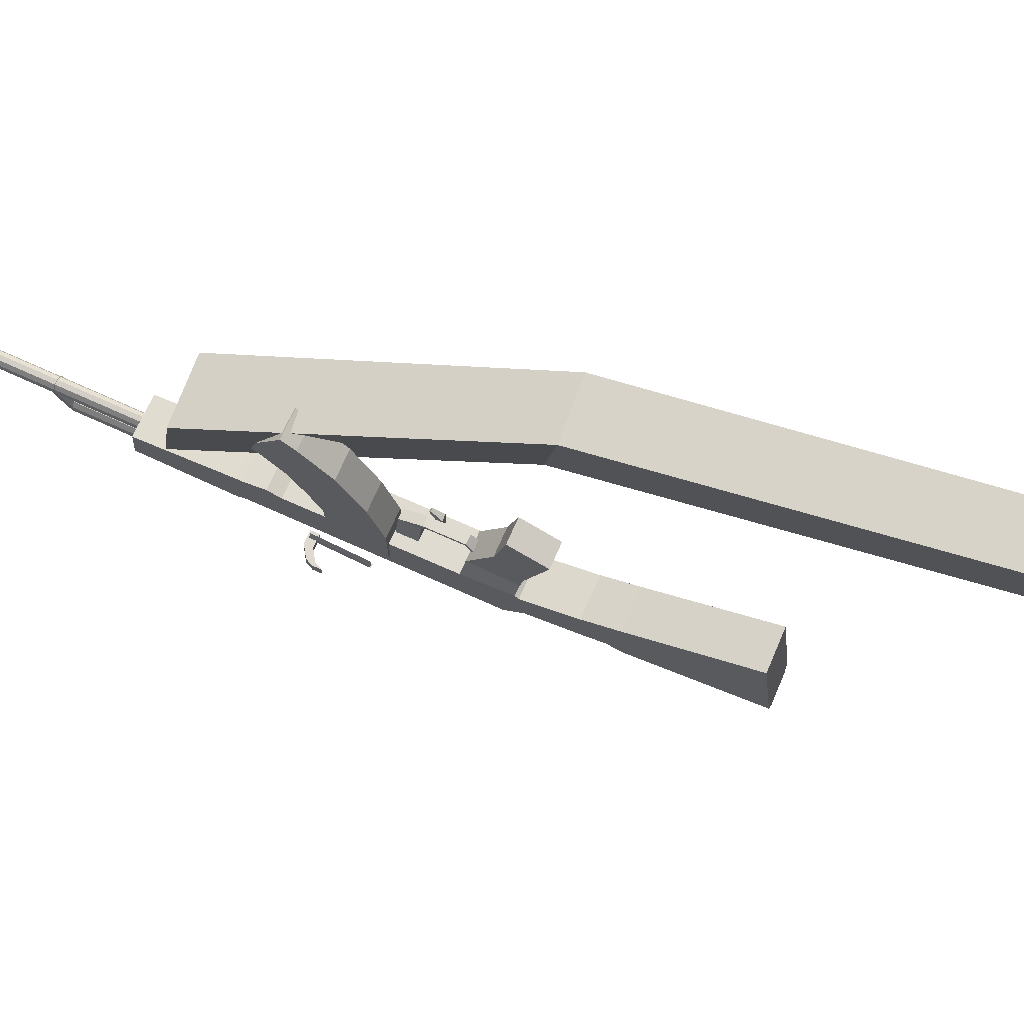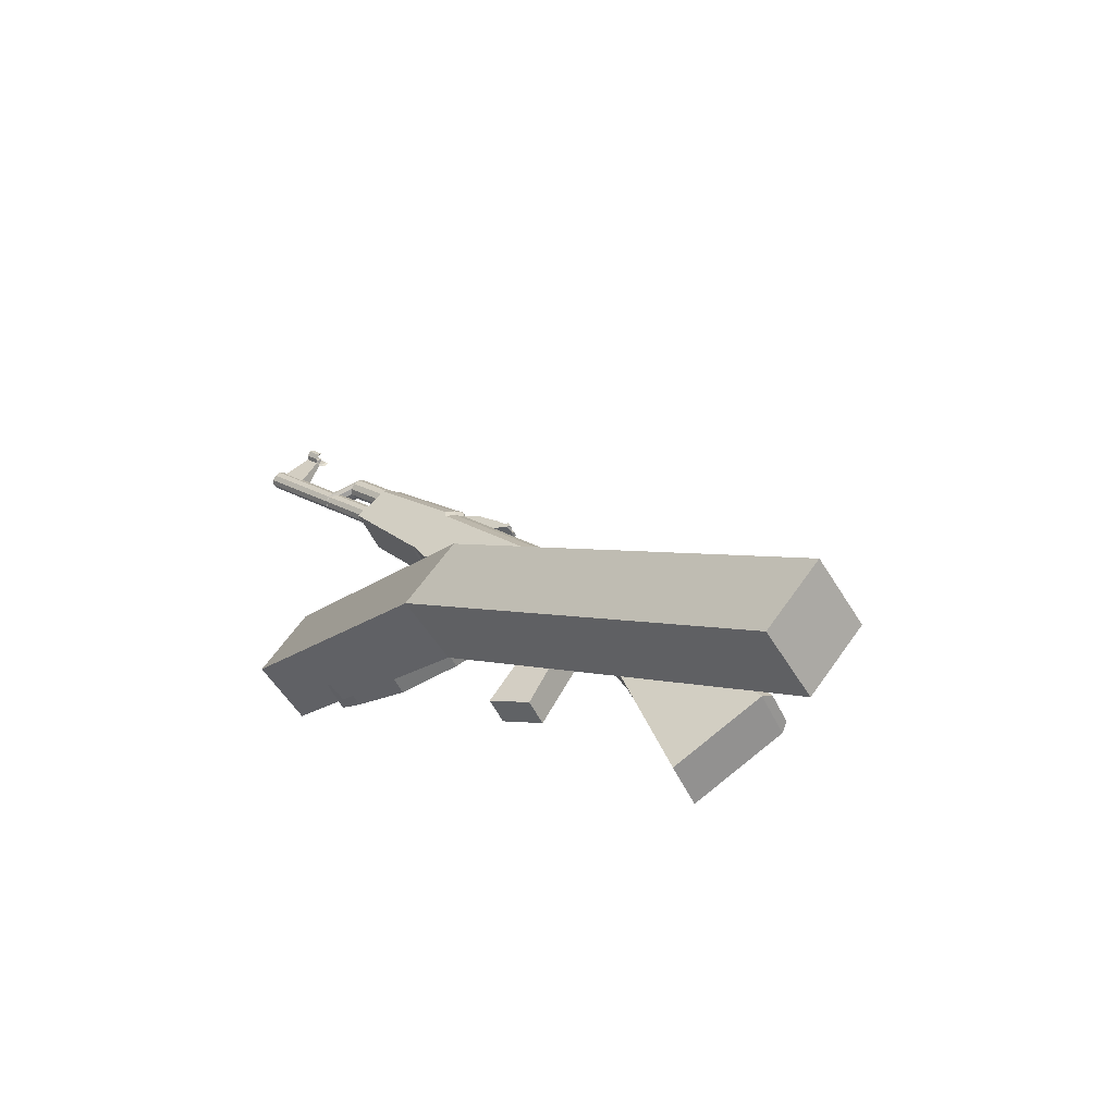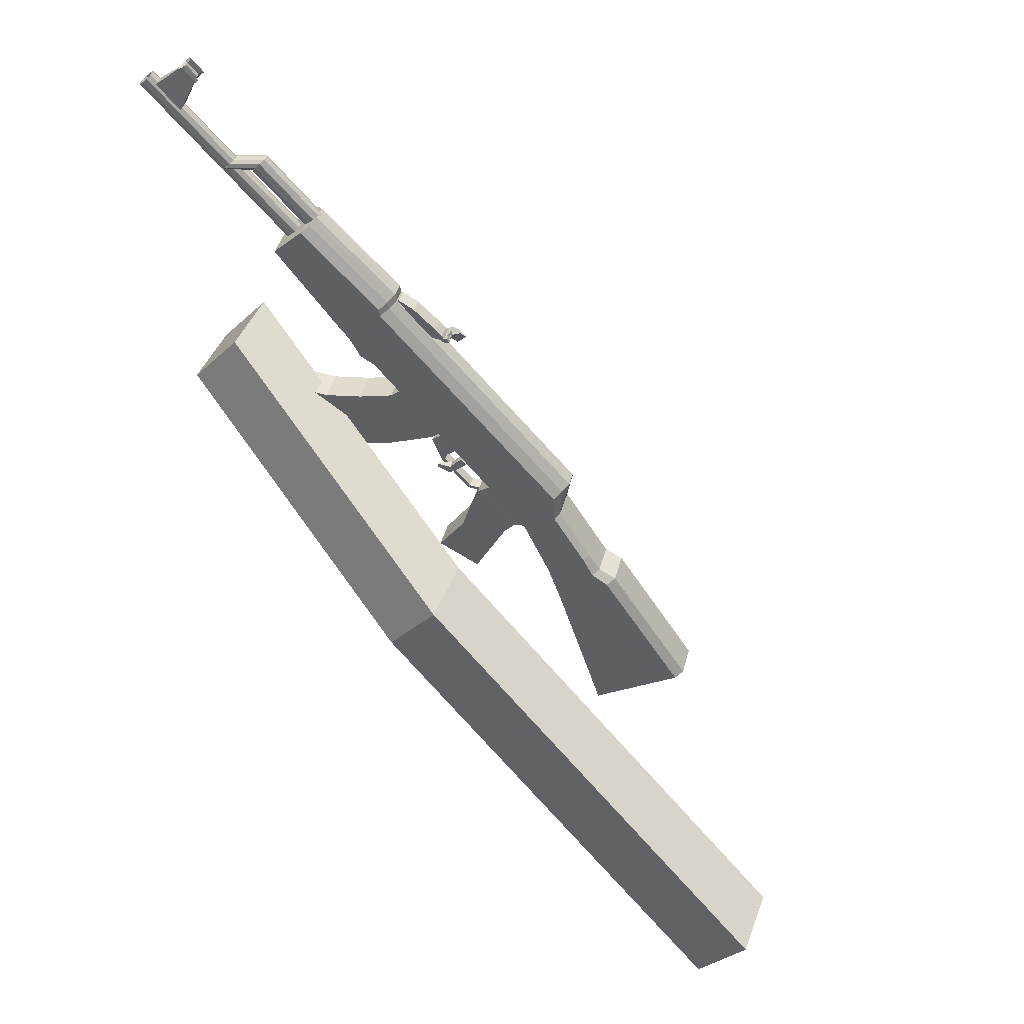
<metadata>
{"format":"obj","ext":"obj","renderer":"f3d","projection":"perspective","resolution":1024,"background":"white","views":[{"elev":6.5,"azim":-46.1,"up":"+Z"},{"elev":-51.8,"azim":60.0,"up":"+Y"},{"elev":41.8,"azim":49.4,"up":"+Y"}]}
</metadata>
<code>
o Cube.001_Cube.006
v 0.3625 0.1693 0.183
v 0.4444 0.1693 0.3241
v -0.2016 0.5898 0.3718
v -0.2836 0.5898 0.2307
v 0.4552 0.2923 0.1292
v 0.5372 0.2923 0.2703
v -0.1089 0.7128 0.318
v -0.1909 0.7128 0.1769
v 1.306 -0.4157 -0.0223
v 1.224 -0.4157 -0.1634
v 1.214 -0.5387 0.03155
v 1.132 -0.5387 -0.1095
f 1 2 3 4
f 5 8 7 6
f 2 6 7 3
f 3 7 8 4
f 5 1 4 8
f 1 5 10 12
f 6 2 11 9
f 5 6 9 10
f 2 1 12 11
f 12 10 9 11
o Cube.007_Cube.005
v 0.2692 0.4634 -0.001695
v 0.2829 0.4634 0.01796
v 0.2541 0.5019 0.0381
v 0.2404 0.5019 0.01845
v 0.2988 0.503 -0.03519
v 0.3246 0.503 0.001622
v 0.2958 0.5416 0.02177
v 0.27 0.5416 -0.01505
v 0.2584 0.4464 0.005869
v 0.2721 0.4464 0.02552
v 0.2785 0.4493 0.02106
v 0.2647 0.4493 0.001412
v 0.3136 0.3803 -0.03278
v 0.3274 0.3803 -0.01313
v 0.3231 0.3739 -0.01013
v 0.3093 0.3739 -0.02979
v 0.3402 0.3719 -0.05562
v 0.3579 0.3719 -0.03022
v 0.3573 0.3801 -0.02979
v 0.3395 0.3801 -0.05519
v 0.5629 -0.2053 -0.2562
v 0.6227 -0.2053 -0.1708
v 0.5412 0.1015 -0.1138
v 0.4815 0.1015 -0.1992
v 0.7175 -0.0928 -0.3643
v 0.7772 -0.0928 -0.2789
v 0.6315 0.1762 -0.1769
v 0.5718 0.1762 -0.2623
v 0.5938 0.1866 -0.2583
v 0.6353 0.1866 -0.199
v 0.781 -0.08237 -0.301
v 0.7395 -0.08237 -0.3603
v 0.5833 0.2463 -0.1626
v 0.5418 0.2463 -0.2219
v 0.5244 0.2411 -0.2292
v 0.5842 0.2411 -0.1438
v 0.4556 0.1903 -0.181
v 0.5153 0.1903 -0.09565
v 0.4661 0.3172 -0.06124
v 0.4064 0.3172 -0.1466
v 0.5249 0.3568 -0.1023
v 0.4651 0.3568 -0.1877
v 0.4822 0.3616 -0.1802
v 0.5237 0.3616 -0.1209
v 0.527 0.4307 -0.1233
v 0.4855 0.4307 -0.1826
v 0.4636 0.417 -0.1867
v 0.5234 0.417 -0.1013
v 0.3966 0.3202 -0.1398
v 0.4564 0.3202 -0.05443
v 0.3964 0.4197 -0.01244
v 0.3366 0.4197 -0.09784
v 0.4646 0.4971 -0.06018
v 0.4049 0.4971 -0.1456
v 0.4274 0.5098 -0.1419
v 0.4689 0.5098 -0.08259
v 0.2446 0.1975 -0.008256
v 0.2807 0.1975 0.04329
v 0.355 0.1492 -0.008739
v 0.319 0.1492 -0.06028
v 0.1981 0.8962 0.1068
v 0.1566 0.8962 0.04755
v 0.1341 0.8835 0.04386
v 0.1938 0.8835 0.1293
v 0.06429 0.8063 0.09269
v 0.124 0.8063 0.1781
v 0.003238 0.9994 0.2626
v -0.05651 0.9994 0.1772
v 0.05518 1.059 0.2263
v -0.004561 1.059 0.1409
v 0.01671 1.07 0.1454
v 0.05819 1.07 0.2047
v -0.05617 1.201 0.2226
v -0.0676 1.192 0.2234
v -0.07539 1.182 0.2313
v -0.07658 1.175 0.2433
v -0.0707 1.173 0.2547
v -0.06 1.178 0.2612
v -0.04857 1.187 0.2604
v -0.04077 1.197 0.2525
v -0.03959 1.204 0.2405
v -0.04547 1.206 0.2291
v 0.03912 1.073 0.1559
v 0.02769 1.065 0.1568
v 0.01989 1.055 0.1647
v 0.01871 1.047 0.1766
v 0.02459 1.046 0.188
v 0.03529 1.05 0.1946
v 0.04671 1.059 0.1937
v 0.05451 1.069 0.1858
v 0.0557 1.076 0.1739
v 0.04982 1.078 0.1624
v 0.0372 1.062 0.1752
v 0.005064 1.018 0.1977
v 0.0164 1.032 0.1862
v 0.02168 1.031 0.1965
v 0.02062 1.024 0.2072
v 0.01361 1.015 0.2143
v 0.003342 1.007 0.2151
v -0.006272 1.003 0.2092
v -0.01155 1.004 0.199
v -0.01049 1.011 0.1882
v -0.003485 1.02 0.1811
v 0.006787 1.028 0.1803
v -0.2411 1.377 0.3663
v -0.2358 1.375 0.3766
v -0.2369 1.369 0.3874
v -0.2439 1.36 0.3945
v -0.2541 1.352 0.3952
v -0.2637 1.348 0.3894
v -0.269 1.349 0.3791
v -0.268 1.356 0.3684
v -0.261 1.365 0.3612
v -0.2507 1.373 0.3605
v -0.2512 1.369 0.3659
v -0.2446 1.372 0.37
v -0.241 1.371 0.377
v -0.2417 1.367 0.3844
v -0.2465 1.361 0.3893
v -0.2536 1.355 0.3898
v -0.2602 1.352 0.3858
v -0.2638 1.353 0.3787
v -0.2631 1.358 0.3713
v -0.2583 1.364 0.3665
v -0.1375 1.229 0.295
v -0.1441 1.226 0.291
v -0.1338 1.228 0.302
v -0.1346 1.223 0.3094
v -0.1394 1.217 0.3143
v -0.1464 1.212 0.3148
v -0.153 1.209 0.3108
v -0.1567 1.21 0.3037
v -0.1559 1.214 0.2964
v -0.1511 1.22 0.2915
v -0.1143 1.179 0.2812
v -0.1017 1.195 0.2684
v -0.0958 1.194 0.2798
v -0.09698 1.187 0.2918
v -0.1048 1.177 0.2997
v -0.1162 1.168 0.3006
v -0.1269 1.163 0.294
v -0.1328 1.165 0.2826
v -0.1316 1.172 0.2707
v -0.1238 1.182 0.2627
v -0.1124 1.191 0.2619
v -0.1673 1.366 0.3123
v -0.1985 1.3 0.3243
v -0.2403 1.356 0.3536
v -0.1911 1.398 0.329
v -0.1616 1.366 0.3203
v -0.1836 1.3 0.3455
v -0.2255 1.356 0.3748
v -0.1855 1.398 0.337
v -0.1845 1.414 0.3083
v -0.1913 1.405 0.3153
v -0.1924 1.399 0.3257
v -0.1872 1.398 0.3357
v -0.1779 1.402 0.3415
v -0.1685 1.409 0.3412
v -0.1649 1.414 0.3365
v -0.1611 1.383 0.2919
v -0.1679 1.374 0.2989
v -0.169 1.368 0.3094
v -0.1638 1.367 0.3194
v -0.1544 1.371 0.3251
v -0.1451 1.378 0.3248
v -0.1415 1.383 0.3201
v -0.1478 1.385 0.3199
v -0.1498 1.382 0.3229
v -0.1568 1.377 0.323
v -0.1621 1.374 0.3213
v -0.1661 1.375 0.3136
v -0.1671 1.379 0.303
v -0.1619 1.386 0.2977
v -0.1657 1.409 0.3324
v -0.1677 1.406 0.3354
v -0.1747 1.401 0.3355
v -0.18 1.397 0.3338
v -0.1839 1.399 0.3261
v -0.185 1.403 0.3155
v -0.1798 1.41 0.3102
v -0.1564 1.382 0.3124
v -0.1743 1.406 0.325
v -0.1565 1.383 0.3103
v -0.1744 1.407 0.3228
v 0.1363 0.8672 0.04233
v 0.1588 0.8799 0.04603
v 0.2003 0.8799 0.1053
v 0.196 0.8672 0.1277
v 0.0726 0.7949 0.08688
v 0.1323 0.7949 0.1723
v 0.1997 0.8902 0.08275
v 0.1798 0.8902 0.0543
v 0.05762 1.08 0.1822
v 0.03771 1.08 0.1537
v 0.1776 0.9064 0.05582
v 0.1975 0.9064 0.08428
v 0.4683 0.52 -0.1052
v 0.4484 0.52 -0.1336
v 0.5065 0.4409 -0.1743
v 0.5264 0.4409 -0.1458
v 0.1658 0.8265 0.02166
v 0.1883 0.8392 0.02535
v 0.2298 0.8392 0.08465
v 0.2256 0.8265 0.1071
v 0.09494 0.7462 0.07125
v 0.1547 0.7462 0.1566
v 0.2292 0.8494 0.06209
v 0.2093 0.8494 0.03363
v 0.1849 0.8001 0.008281
v 0.2074 0.8129 0.01198
v 0.2489 0.8129 0.07127
v 0.2447 0.8001 0.09368
v 0.121 0.7275 0.05304
v 0.1807 0.7275 0.1384
v 0.2484 0.8231 0.04871
v 0.2285 0.8231 0.02025
v 0.5427 0.1991 -0.242
v 0.5625 0.2071 -0.2364
v 0.604 0.2071 -0.1771
v 0.6024 0.1991 -0.1566
v 0.4693 0.1432 -0.1907
v 0.5291 0.1432 -0.1053
v 0.3733 0.2747 -0.1021
v 0.2905 0.2765 -0.04411
v 0.3301 0.2765 0.01252
v 0.4129 0.2747 -0.04545
v 0.3919 0.3006 -0.116
v 0.3206 0.3862 -0.06615
v 0.3611 0.3862 -0.008219
v 0.4324 0.3006 -0.05811
v 0.2115 0.8712 0.03328
v 0.1954 0.8533 0.04456
v 0.1743 0.8815 0.05928
v 0.1831 0.8912 0.05317
v 0.2303 0.8712 0.06017
v 0.2142 0.8533 0.07146
v 0.1931 0.8815 0.08617
v 0.2019 0.8912 0.08006
v 0.2508 0.8042 0.0458
v 0.2701 0.8256 0.03234
v 0.232 0.8042 0.01891
v 0.2513 0.8256 0.005443
v 0.2635 0.8093 -0.003108
v 0.2576 0.8001 0.001049
v 0.2823 0.8093 0.02379
v 0.2764 0.8001 0.02794
v 0.289 0.7915 0.01911
v 0.2856 0.8025 0.02149
v 0.2702 0.7915 -0.007788
v 0.2668 0.8025 -0.005403
v 0.2729 0.8053 -0.009684
v 0.2763 0.7944 -0.01207
v 0.2917 0.8053 0.01721
v 0.2951 0.7944 0.01482
v 0.2746 0.7998 -0.01088
v 0.2934 0.7998 0.01602
v 0.2827 0.791 0.003478
v 0.2783 0.8009 0.006551
v 0.28 0.7954 0.005358
v 0.2755 0.7971 -0.01147
v 0.2738 0.8026 -0.01028
v 0.2943 0.7971 0.01542
v 0.2926 0.8026 0.01661
v 0.281 0.7944 -0.005346
v 0.2904 0.7944 0.008101
v 0.287 0.8053 0.01049
v 0.2776 0.8053 -0.002961
v 0.2887 0.7998 0.009294
v 0.2792 0.7981 0.005954
v 0.2793 0.7998 -0.004153
v 0.2819 0.7938 0.004074
v 0.2879 0.8026 0.00989
v 0.2785 0.8026 -0.003557
v 0.2896 0.7971 0.008698
v 0.2802 0.7971 -0.004749
f 13 17 18 14
f 14 18 19 15
f 15 19 20 16
f 17 13 16 20
f 15 16 21 22
f 16 13 24 21
f 13 14 23 24
f 14 15 22 23
f 23 22 27 26
f 24 23 26 25
f 21 24 25 28
f 22 21 28 27
f 27 28 29 30
f 28 25 32 29
f 25 26 31 32
f 26 27 30 31
f 33 34 35 36
f 33 37 38 34
f 34 38 39 35
f 37 33 36 40
f 39 38 43 42
f 37 40 41 44
f 38 37 44 43
f 44 41 42 43
f 49 50 51 52
f 50 48 53 51
f 47 49 52 54
f 48 45 56 53
f 45 46 55 56
f 46 47 54 55
f 55 54 59 58
f 56 55 58 57
f 53 56 57 60
f 54 52 61 59
f 51 53 60 62
f 52 51 62 61
f 62 60 65 63
f 59 61 64 66
f 60 57 68 65
f 58 59 66 67
f 72 71 70 69
f 77 78 79 80
f 78 76 81 79
f 75 77 80 82
f 76 73 84 81
f 74 75 82 83
f 105 96 95
f 105 97 96
f 105 98 97
f 105 99 98
f 105 100 99
f 105 101 100
f 105 102 101
f 105 103 102
f 105 104 103
f 105 95 104
f 85 95 96 86
f 86 96 97 87
f 87 97 98 88
f 88 98 99 89
f 89 99 100 90
f 90 100 101 91
f 91 101 102 92
f 92 102 103 93
f 93 103 104 94
f 94 104 95 85
f 117 107 116 126
f 118 108 107 117
f 119 109 108 118
f 120 110 109 119
f 121 111 110 120
f 122 112 111 121
f 123 113 112 122
f 124 114 113 123
f 125 115 114 124
f 126 116 115 125
f 106 116 107
f 106 107 108
f 106 108 109
f 106 109 110
f 106 110 111
f 106 111 112
f 106 112 113
f 106 113 114
f 106 114 115
f 106 115 116
f 117 126 127 128
f 118 117 128 129
f 119 118 129 130
f 120 119 130 131
f 121 120 131 132
f 122 121 132 133
f 123 122 133 134
f 124 123 134 135
f 125 124 135 136
f 126 125 136 127
f 128 127 138 137
f 129 128 137 139
f 130 129 139 140
f 131 130 140 141
f 132 131 141 142
f 133 132 142 143
f 134 133 143 144
f 135 134 144 145
f 136 135 145 146
f 127 136 146 138
f 94 85 157 148
f 93 94 148 149
f 92 93 149 150
f 91 92 150 151
f 90 91 151 152
f 89 90 152 153
f 88 89 153 154
f 87 88 154 155
f 86 87 155 156
f 85 86 156 157
f 147 157 156
f 147 156 155
f 147 155 154
f 147 154 153
f 147 153 152
f 147 152 151
f 147 151 150
f 147 150 149
f 147 149 148
f 147 148 157
f 160 161 158 159
f 162 165 164 163
f 158 162 163 159
f 159 163 164 160
f 160 164 165 161
f 161 165 162 158
f 166 173 174 167
f 167 174 175 168
f 168 175 176 169
f 169 176 177 170
f 170 177 178 171
f 171 178 179 172
f 179 178 181 180
f 171 172 187 188
f 178 177 182 181
f 170 171 188 189
f 177 176 183 182
f 169 170 189 190
f 176 175 184 183
f 168 169 190 191
f 175 174 185 184
f 167 168 191 192
f 174 173 186 185
f 166 167 192 193
f 185 186 193 192
f 184 185 192 191
f 182 183 190 189
f 181 182 189 188
f 180 181 188 187
f 190 183 194 195
f 184 191 197 196
f 191 190 195 197
f 183 184 196 194
f 194 196 197 195
f 198 75 74 199
f 200 73 76 201
f 202 77 75 198
f 201 76 78 203
f 203 78 77 202
f 73 200 204 209
f 199 74 208 205
f 83 84 206 207
f 74 83 207 208
f 84 73 209 206
f 58 67 211 212
f 68 57 213 210
f 57 58 212 213
f 213 212 211 210
f 209 208 207 206
f 205 208 209 204
f 214 198 199 215
f 216 200 201 217
f 218 202 198 214
f 217 201 203 219
f 219 203 202 218
f 200 216 220 204
f 215 199 205 221
f 221 205 204 220
f 66 222 223 67
f 222 214 215 223
f 68 224 225 65
f 224 216 217 225
f 64 226 222 66
f 226 218 214 222
f 65 225 227 63
f 225 217 219 227
f 63 227 226 64
f 227 219 218 226
f 216 224 228 220
f 224 68 210 228
f 67 223 229 211
f 223 215 221 229
f 211 229 228 210
f 40 230 231 41
f 230 47 46 231
f 41 231 232 42
f 231 46 45 232
f 42 232 233 39
f 232 45 48 233
f 36 234 230 40
f 234 49 47 230
f 39 233 235 35
f 233 48 50 235
f 35 235 234 36
f 235 50 49 234
f 56 57 213
f 55 56 213 212
f 55 212 58
f 236 72 69 237
f 237 69 70 238
f 238 70 71 239
f 239 71 72 236
f 61 240 241 64
f 240 236 237 241
f 64 241 242 63
f 241 237 238 242
f 63 242 243 62
f 242 238 239 243
f 62 243 240 61
f 243 239 236 240
f 246 247 244 245
f 248 251 250 249
f 246 250 251 247
f 247 251 248 244
f 244 248 253 255
f 248 249 252 253
f 245 244 255 254
f 254 255 256 257
f 253 252 259 258
f 252 254 257 259
f 255 253 258 256
f 256 258 261 263
f 259 257 262 260
f 258 259 260 261
f 257 256 263 262
f 268 262 263
f 269 261 260
f 270 260 262
f 271 263 261
f 264 274 263
f 274 268 263
f 268 273 262
f 273 265 262
f 267 275 260
f 275 269 260
f 269 276 261
f 276 266 261
f 265 277 262
f 277 270 262
f 270 278 260
f 278 267 260
f 266 279 261
f 279 271 261
f 271 280 263
f 280 264 263
f 279 266 276 285
f 271 279 285 282
f 285 276 269 281
f 282 285 281 272
f 280 271 282 286
f 264 280 286 274
f 286 282 272 283
f 274 286 283 268
f 281 269 275 287
f 272 281 287 284
f 287 275 267 278
f 284 287 278 270
f 283 272 284 288
f 268 283 288 273
f 288 284 270 277
f 273 288 277 265
f 81 84 83 82
f 79 81 82 80
o Cylinder
v 0.286 0.6358 -0.01529
v 0.2933 0.6384 -0.01051
v 0.2976 0.6375 -0.002503
v 0.2971 0.6335 0.005666
v 0.2922 0.6279 0.01088
v 0.2846 0.6229 0.01114
v 0.2773 0.6203 0.006359
v 0.273 0.6212 -0.001647
v 0.2735 0.6252 -0.009817
v 0.2784 0.6308 -0.01503
v 0.2397 0.7075 0.01711
v 0.247 0.71 0.0219
v 0.2513 0.7092 0.0299
v 0.2508 0.7052 0.03807
v 0.2458 0.6996 0.04329
v 0.2382 0.6946 0.04355
v 0.2309 0.692 0.03877
v 0.2267 0.6929 0.03076
v 0.2272 0.6969 0.02259
v 0.2321 0.7025 0.01738
v 0.2853 0.6293 -0.002075
v 0.239 0.701 0.03033
f 309 289 290
f 310 300 299
f 309 290 291
f 310 301 300
f 309 291 292
f 310 302 301
f 309 292 293
f 310 303 302
f 309 293 294
f 310 304 303
f 309 294 295
f 310 305 304
f 309 295 296
f 310 306 305
f 309 296 297
f 310 307 306
f 309 297 298
f 310 308 307
f 298 289 309
f 310 299 308
f 289 299 300 290
f 290 300 301 291
f 291 301 302 292
f 292 302 303 293
f 293 303 304 294
f 294 304 305 295
f 295 305 306 296
f 296 306 307 297
f 297 307 308 298
f 299 289 298 308
o Plane
v 0.2883 0.6303 -0.09303
v 0.257 0.6011 -0.08194
v 0.1806 0.7067 -0.02316
v 0.212 0.7359 -0.03425
v 0.2701 0.6189 -0.09733
v 0.1937 0.7245 -0.03856
v 0.2616 0.6095 -0.09145
v 0.1853 0.7151 -0.03267
v 0.187 0.7054 -0.0545
v 0.2058 0.7054 -0.02755
v 0.1939 0.7213 -0.01923
v 0.1751 0.7213 -0.04618
v 0.2037 0.724 -0.06617
v 0.2225 0.724 -0.03922
v 0.2106 0.7399 -0.03089
v 0.1918 0.7399 -0.05784
v 0.1856 0.7262 -0.08846
v 0.1975 0.7103 -0.09678
v 0.1689 0.7076 -0.07679
v 0.1808 0.6917 -0.08512
v 0.1864 0.6782 -0.09867
v 0.1745 0.6941 -0.09035
v 0.2031 0.6967 -0.1103
v 0.1912 0.7127 -0.102
f 315 311 314 316
f 316 318 317 315
f 318 313 312 317
f 319 320 321 322
f 323 326 325 324
f 319 323 324 320
f 320 324 325 321
f 321 325 326 322
f 322 326 327 329
f 323 319 330 328
f 326 323 328 327
f 319 322 329 330
f 330 329 332 331
f 327 328 333 334
f 328 330 331 333
f 329 327 334 332
f 333 331 332 334
o Cube.002_Cube.003
v 0.2129 0.5094 -0.02025
v 0.2542 0.5094 0.03868
v 0.1765 0.6136 0.09307
v 0.1352 0.6136 0.03414
v 0.07343 0.5952 0.07739
v 0.1147 0.5952 0.1363
v 0.1616 0.4665 0.1035
v 0.1203 0.4665 0.04455
v 0.01401 0.4425 0.119
v 0.05525 0.4425 0.1779
v 0.04748 0.5831 0.1833
v 0.006235 0.5831 0.1244
v -0.04727 0.5903 0.1619
v -0.006019 0.5903 0.2208
v -0.03358 0.4534 0.2401
v -0.07483 0.4534 0.1812
v -0.1085 0.4636 0.2047
v -0.06727 0.4636 0.2637
v -0.03971 0.6004 0.2444
v -0.08096 0.6004 0.1854
v 0.3339 0.586 -0.01709
v 0.2562 0.6902 0.0373
v 0.2926 0.586 -0.07603
v 0.2149 0.6902 -0.02163
f 337 338 339 340
f 338 335 342 339
f 335 336 341 342
f 336 337 340 341
f 341 340 345 344
f 342 341 344 343
f 339 342 343 346
f 340 339 346 345
f 345 346 347 348
f 346 343 350 347
f 343 344 349 350
f 344 345 348 349
f 349 348 353 352
f 350 349 352 351
f 347 350 351 354
f 348 347 354 353
f 351 352 353 354
f 337 336 355 356
f 336 335 357 355
f 335 338 358 357
f 338 337 356 358
o Cube_Cube.002
v 0.3177 0.4501 -0.000583
v 0.3274 0.4501 0.01329
v 0.3181 0.4626 0.01983
v 0.3084 0.4626 0.005957
v 0.328 0.4615 -0.007759
v 0.3377 0.4615 0.006119
v 0.3283 0.474 0.01266
v 0.3186 0.474 -0.001219
v 0.2965 0.4462 0.01425
v 0.3062 0.4462 0.02813
v 0.3058 0.4293 0.0284
v 0.2961 0.4293 0.01452
v 0.2725 0.4381 0.03617
v 0.2774 0.4381 0.04319
v 0.28 0.4461 0.04135
v 0.2751 0.4461 0.03433
f 363 366 365 364
f 359 363 364 360
f 360 364 365 361
f 361 365 366 362
f 363 359 362 366
f 361 362 367 368
f 362 359 370 367
f 359 360 369 370
f 360 361 368 369
f 369 368 373 372
f 370 369 372 371
f 367 370 371 374
f 368 367 374 373
f 371 372 373 374

</code>
